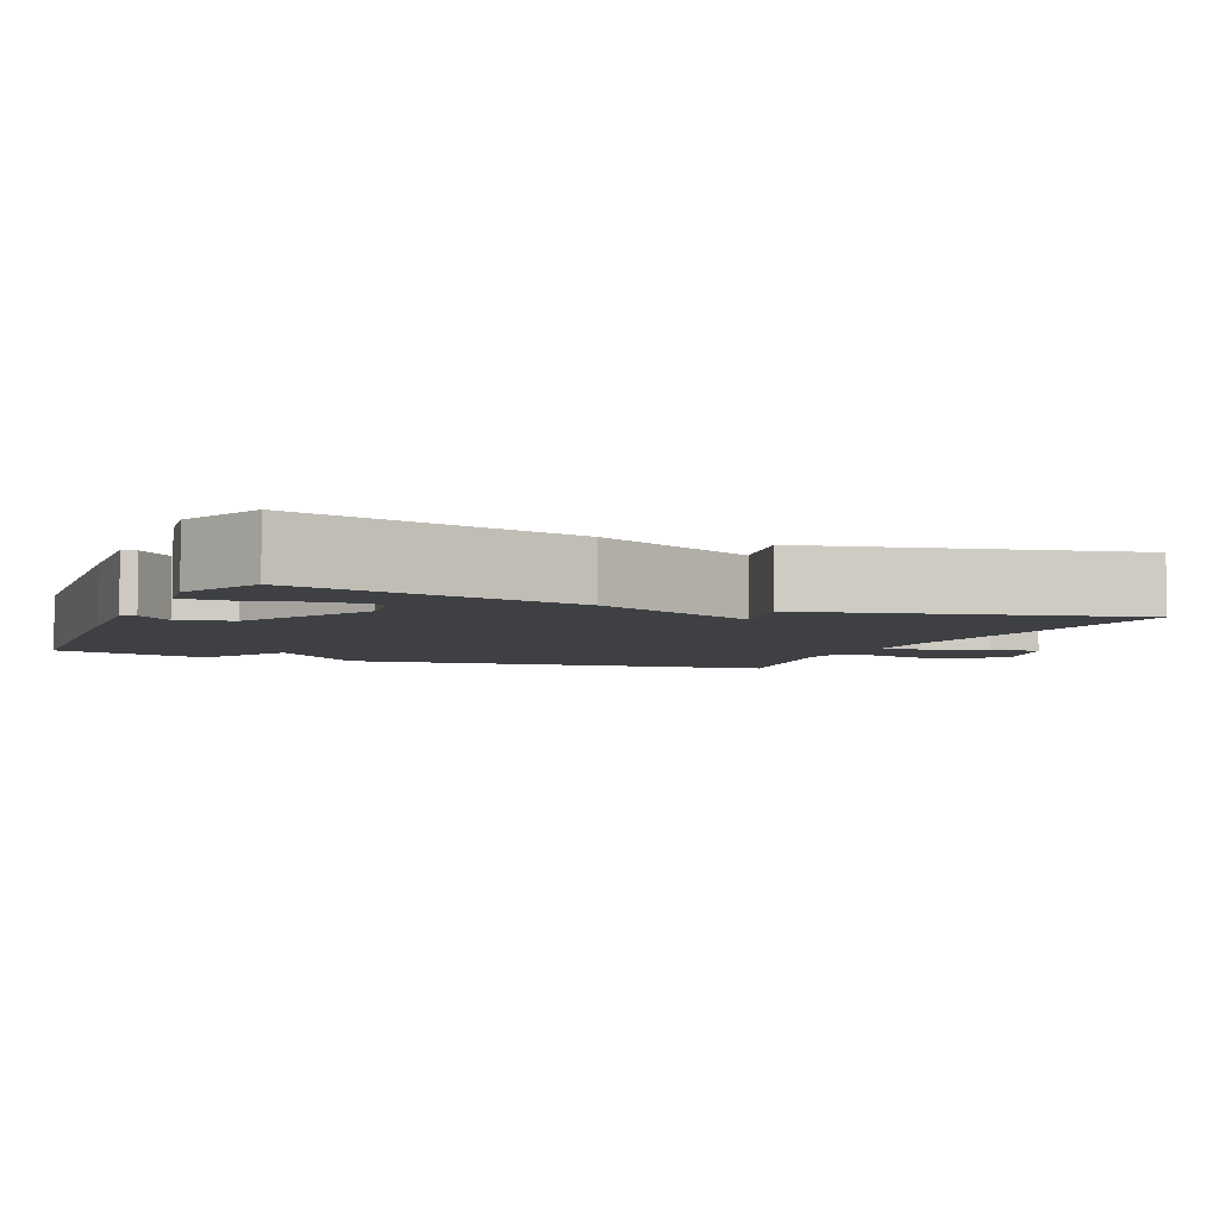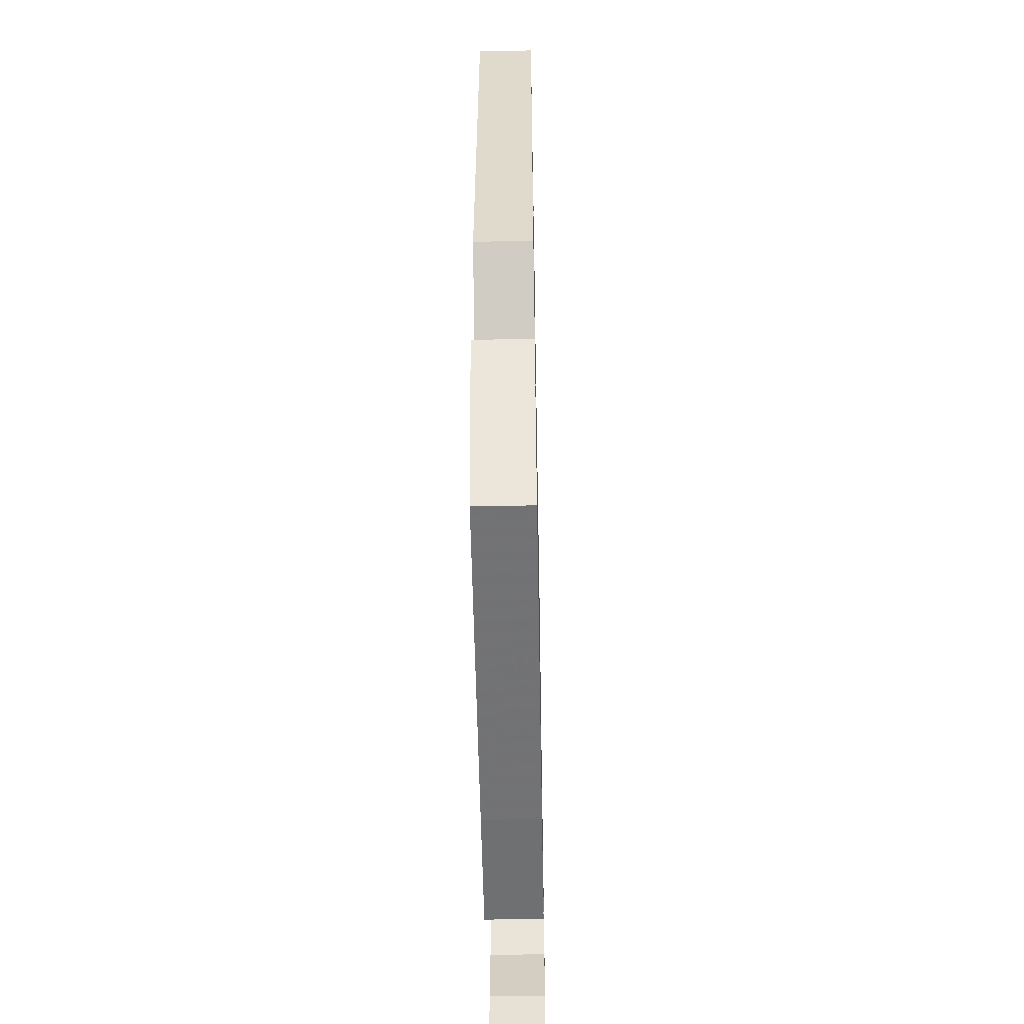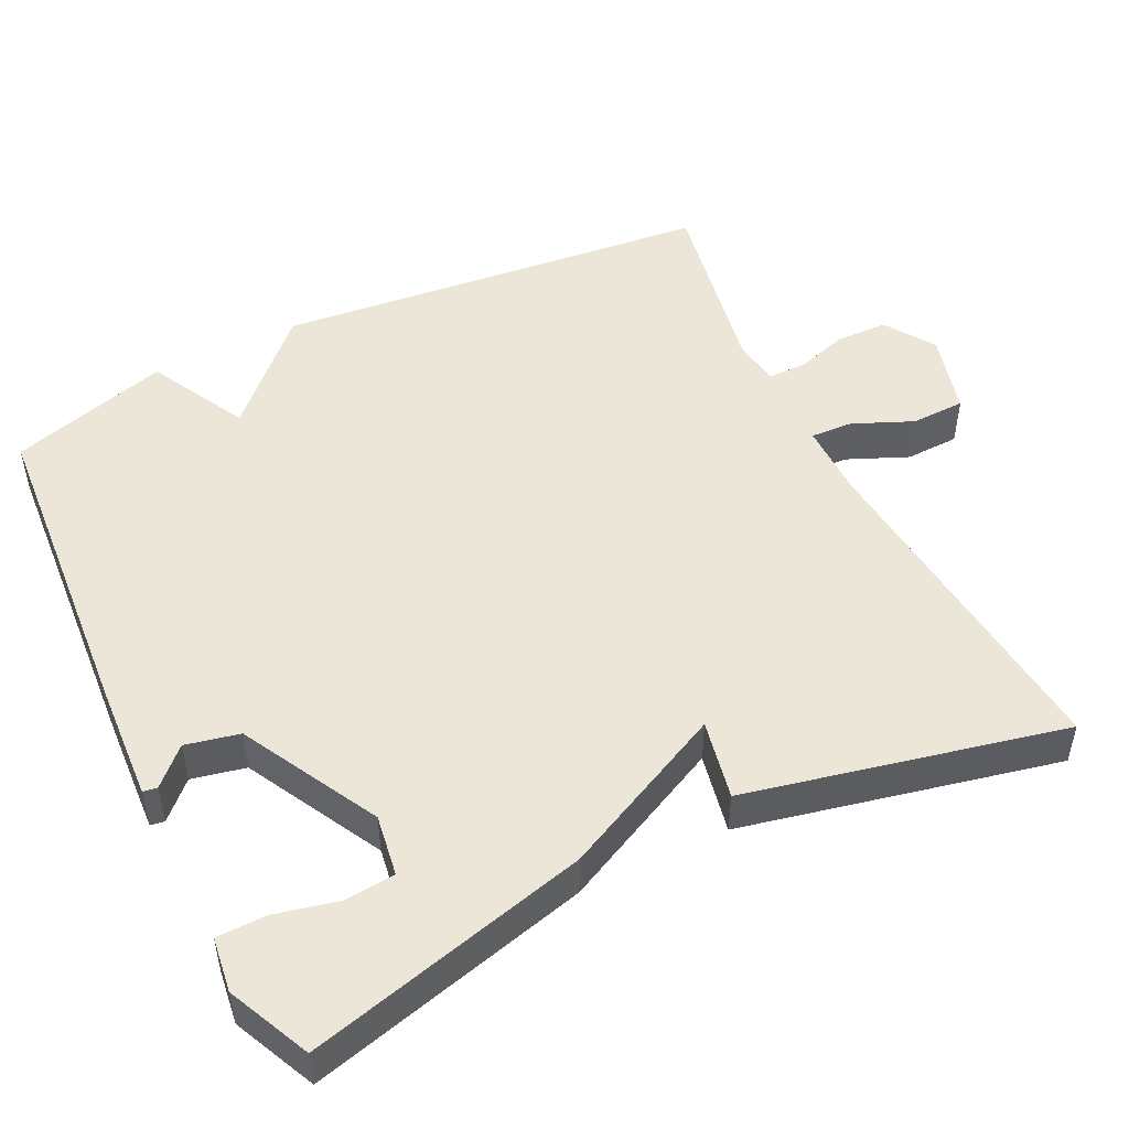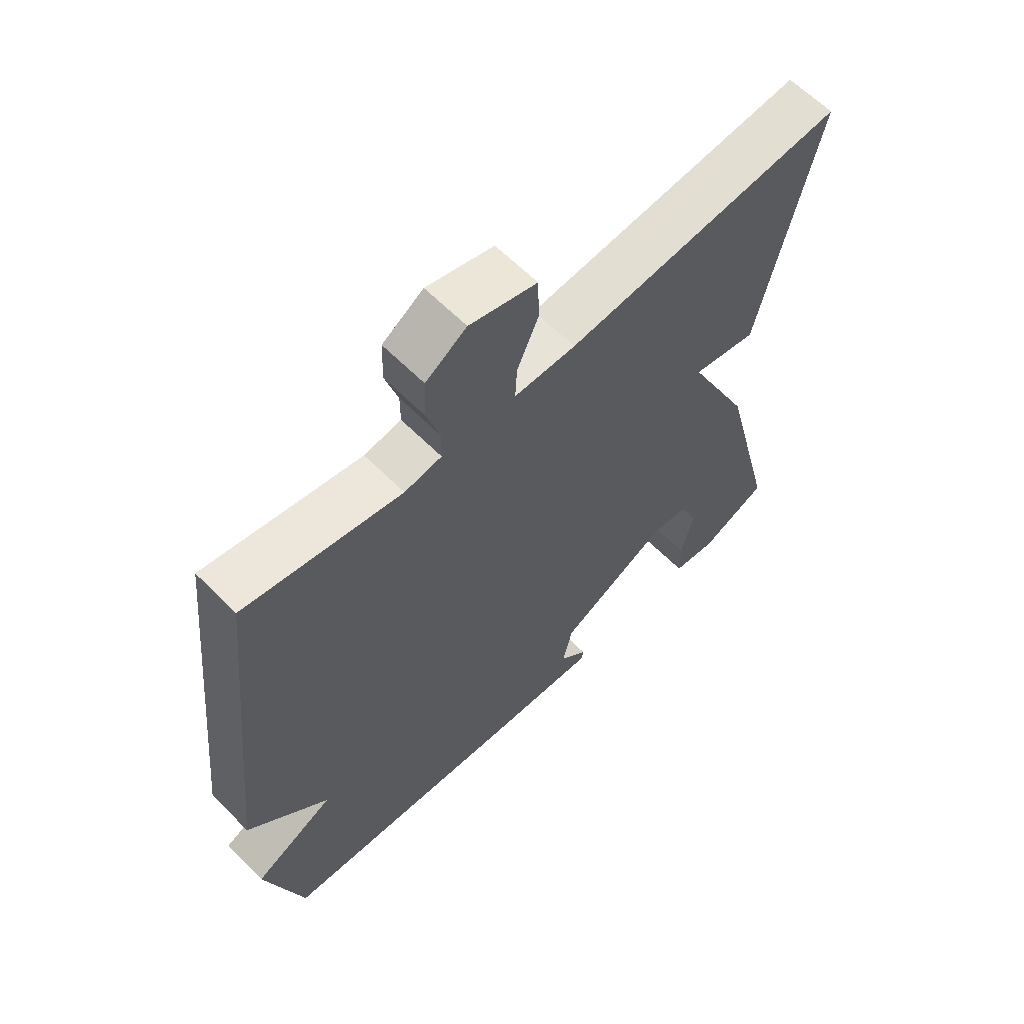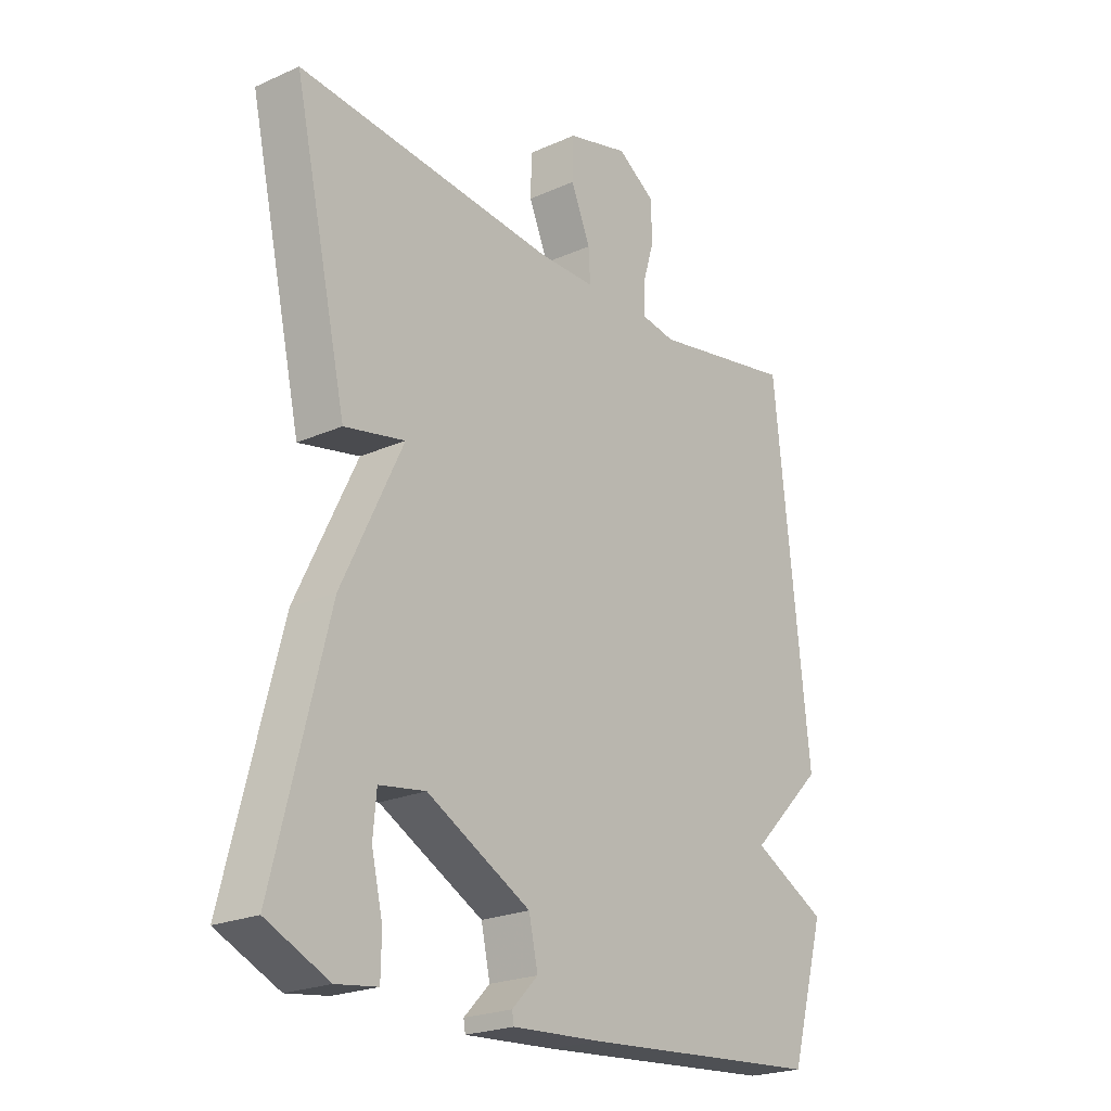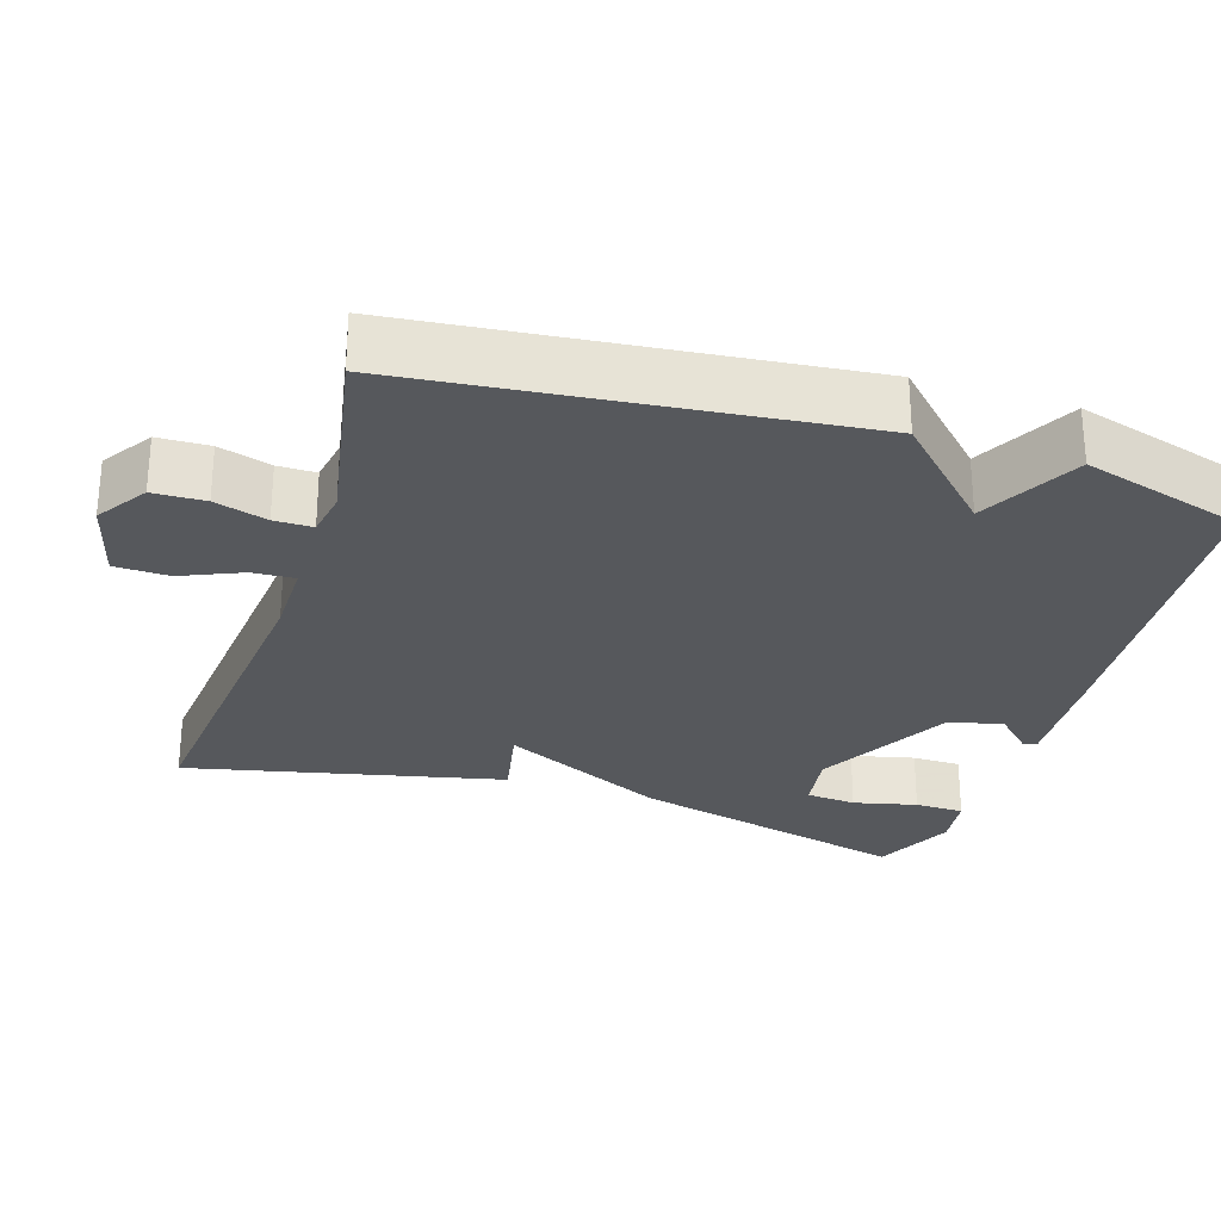
<metadata>
{"format":"obj","ext":"obj","renderer":"f3d","projection":"perspective","resolution":1024,"background":"white","views":[{"elev":-4.7,"azim":-112.7,"up":"+Y"},{"elev":-51.2,"azim":91.1,"up":"+Z"},{"elev":49.5,"azim":-116.3,"up":"+Y"},{"elev":62.2,"azim":135.5,"up":"+Z"},{"elev":-22.5,"azim":-52.5,"up":"+Z"},{"elev":-27.9,"azim":72.3,"up":"+Y"}]}
</metadata>
<code>
v 0.5 0.07 -0.5
v 0.068 0.07 -0.534
v -0.091 0.07 -0.544
v -0.094 0.07 -0.525
v -0.048 0.07 -0.478
v -0.064 0.07 -0.406
v -0.248 0.07 -0.309
v -0.33 0.07 -0.322
v -0.336 0.07 -0.389
v -0.316 0.07 -0.474
v -0.317 0.07 -0.54
v -0.39 0.07 -0.55
v -0.5 0.07 -0.5
v -0.405 0.07 -0.123
v -0.298 0.07 0.099
v -0.405 0.07 0.077
v -0.5 0.07 0.5
v -0.041 0.07 0.457
v 0.06 0.07 0.457
v 0.057 0.07 0.513
v 0.022 0.07 0.594
v 0.024 0.07 0.666
v 0.134 0.07 0.696
v 0.201 0.07 0.652
v 0.203 0.07 0.583
v 0.182 0.07 0.513
v 0.182 0.07 0.462
v 0.243 0.07 0.452
v 0.5 0.07 0.5
v 0.562 0.07 -0.086
v 0.43 0.07 -0.217
v 0.562 0.07 -0.286
v 0.5 0 -0.5
v 0.068 0 -0.534
v -0.091 0 -0.544
v -0.094 0 -0.525
v -0.048 0 -0.478
v -0.064 0 -0.406
v -0.248 0 -0.309
v -0.33 0 -0.322
v -0.336 0 -0.389
v -0.316 0 -0.474
v -0.317 0 -0.54
v -0.39 0 -0.55
v -0.5 0 -0.5
v -0.405 0 -0.123
v -0.298 0 0.099
v -0.405 0 0.077
v -0.5 0 0.5
v -0.041 0 0.457
v 0.06 0 0.457
v 0.057 0 0.513
v 0.022 0 0.594
v 0.024 0 0.666
v 0.134 0 0.696
v 0.201 0 0.652
v 0.203 0 0.583
v 0.182 0 0.513
v 0.182 0 0.462
v 0.243 0 0.452
v 0.5 0 0.5
v 0.562 0 -0.086
v 0.43 0 -0.217
v 0.562 0 -0.286
f 3 4 5
f 2 3 5
f 1 2 5
f 32 1 5
f 31 32 5
f 31 5 6
f 30 31 6
f 29 30 6
f 28 29 6
f 27 28 6 7
f 26 27 7 8
f 24 25 26
f 23 24 26
f 22 23 26
f 21 22 26
f 20 21 26
f 19 20 26
f 19 26 8
f 18 19 8
f 15 16 17 18
f 15 18 8
f 14 15 8 9
f 12 13 14
f 11 12 14
f 10 11 14
f 9 10 14
f 37 36 35
f 37 35 34
f 37 34 33
f 37 33 64
f 37 64 63
f 38 37 63
f 38 63 62
f 38 62 61
f 38 61 60
f 39 38 60 59
f 40 39 59 58
f 58 57 56
f 58 56 55
f 58 55 54
f 58 54 53
f 58 53 52
f 58 52 51
f 40 58 51
f 40 51 50
f 50 49 48 47
f 40 50 47
f 41 40 47 46
f 46 45 44
f 46 44 43
f 46 43 42
f 46 42 41
f 1 33 34 2
f 2 34 35 3
f 3 35 36 4
f 4 36 37 5
f 5 37 38 6
f 6 38 39 7
f 7 39 40 8
f 8 40 41 9
f 9 41 42 10
f 10 42 43 11
f 11 43 44 12
f 12 44 45 13
f 13 45 46 14
f 14 46 47 15
f 15 47 48 16
f 16 48 49 17
f 17 49 50 18
f 18 50 51 19
f 19 51 52 20
f 20 52 53 21
f 21 53 54 22
f 22 54 55 23
f 23 55 56 24
f 24 56 57 25
f 25 57 58 26
f 26 58 59 27
f 27 59 60 28
f 28 60 61 29
f 29 61 62 30
f 30 62 63 31
f 31 63 64 32
f 32 64 33 1

</code>
